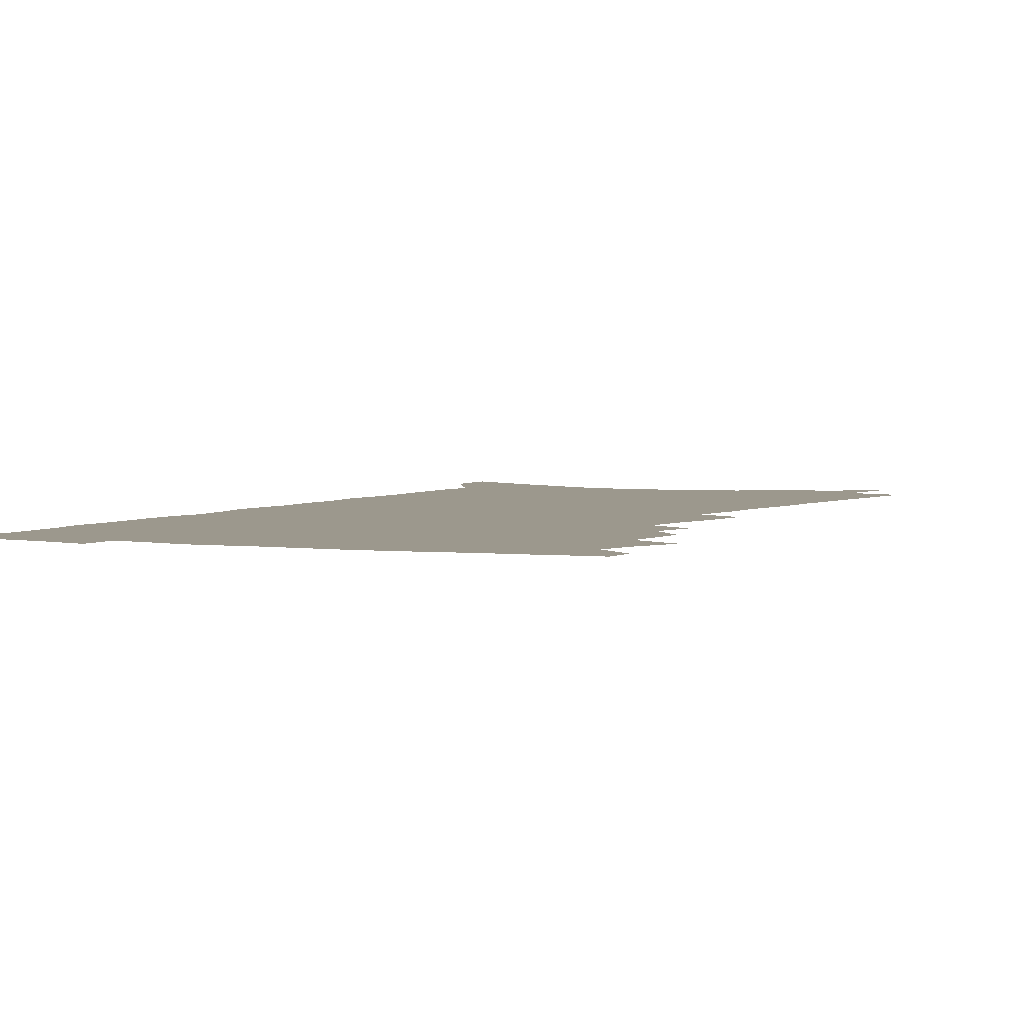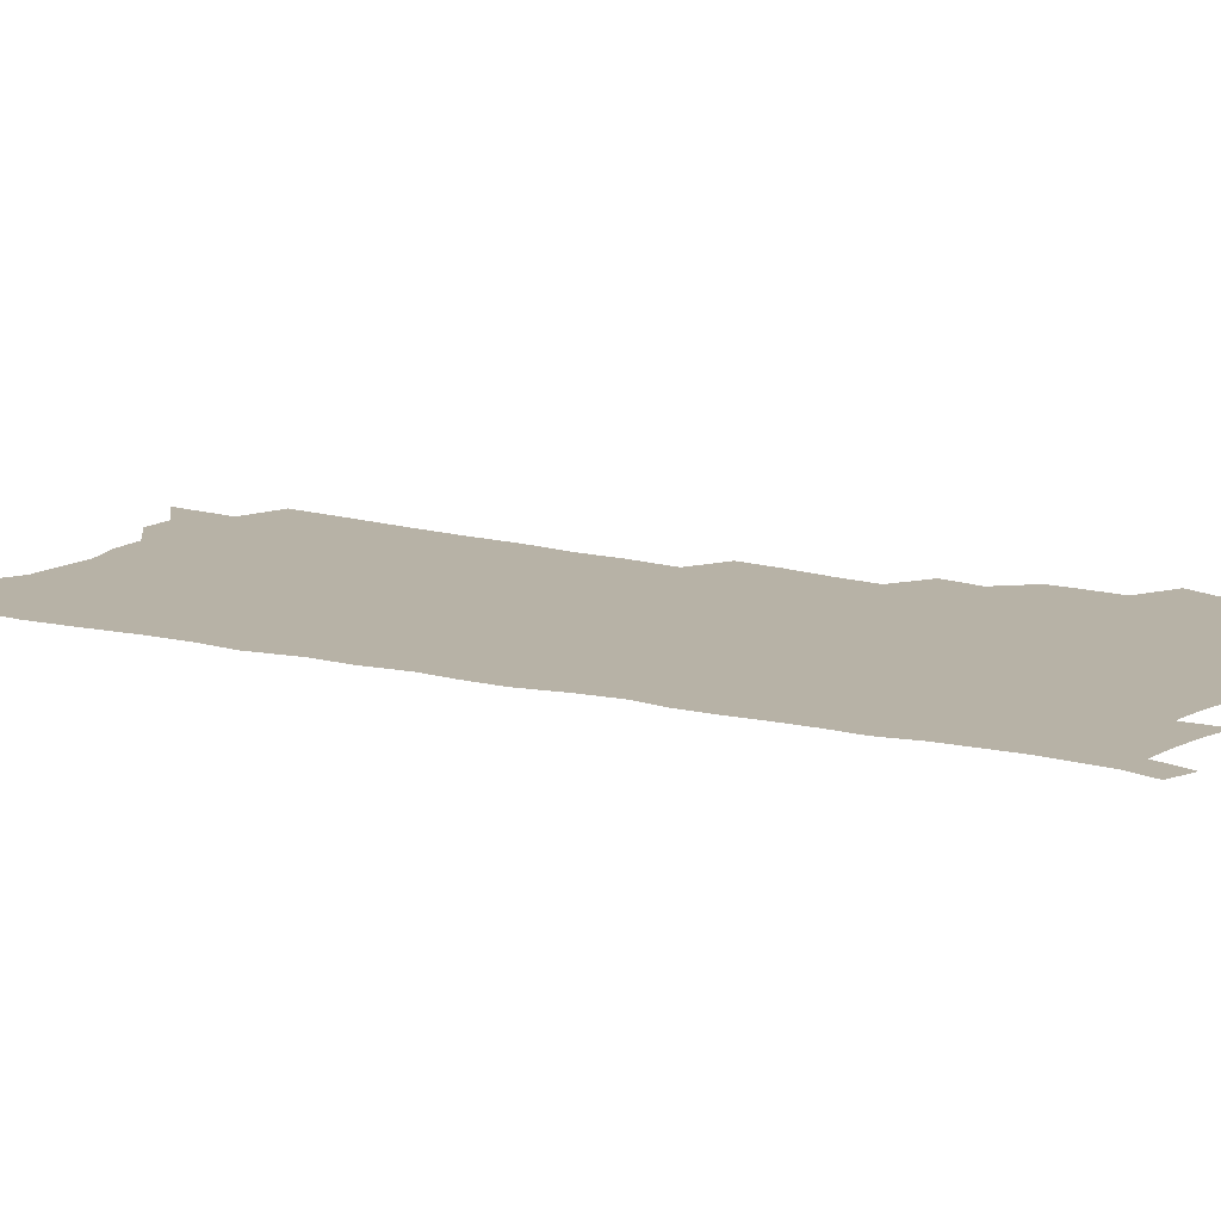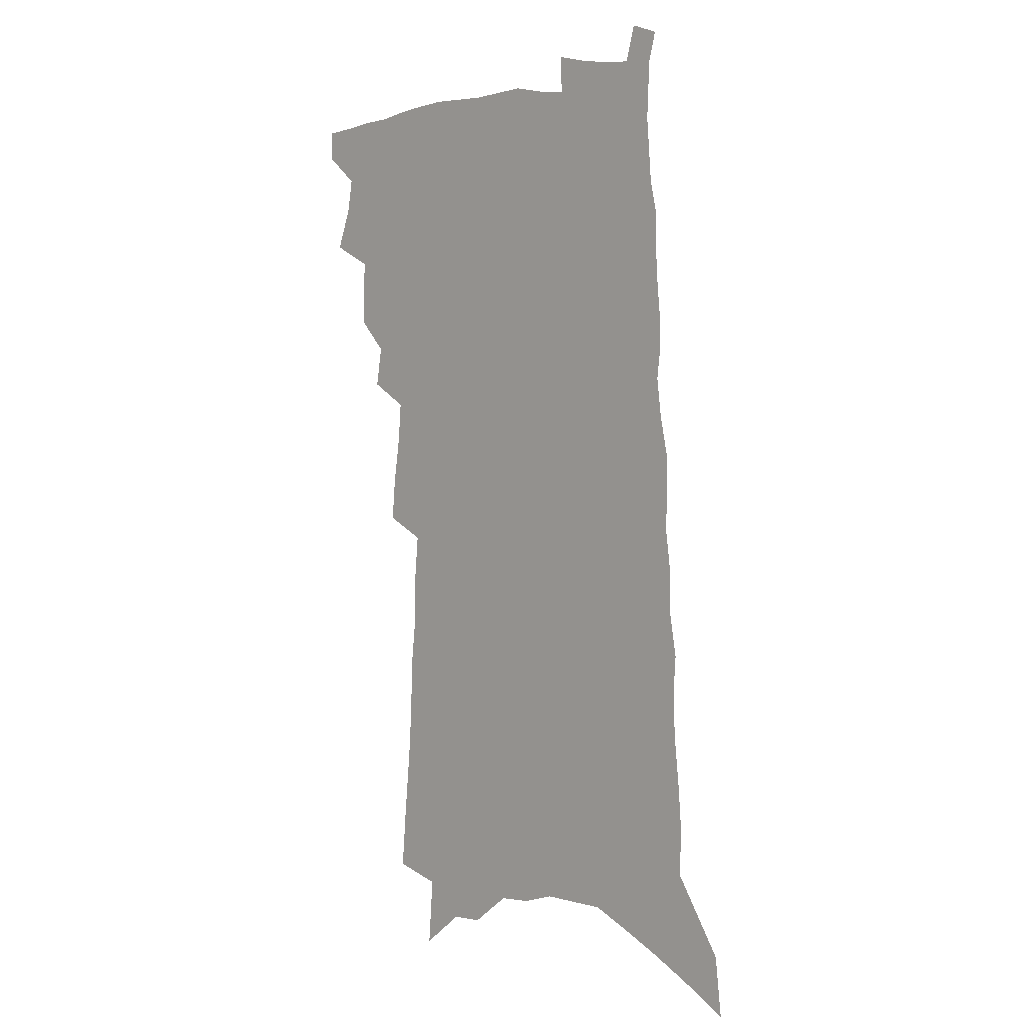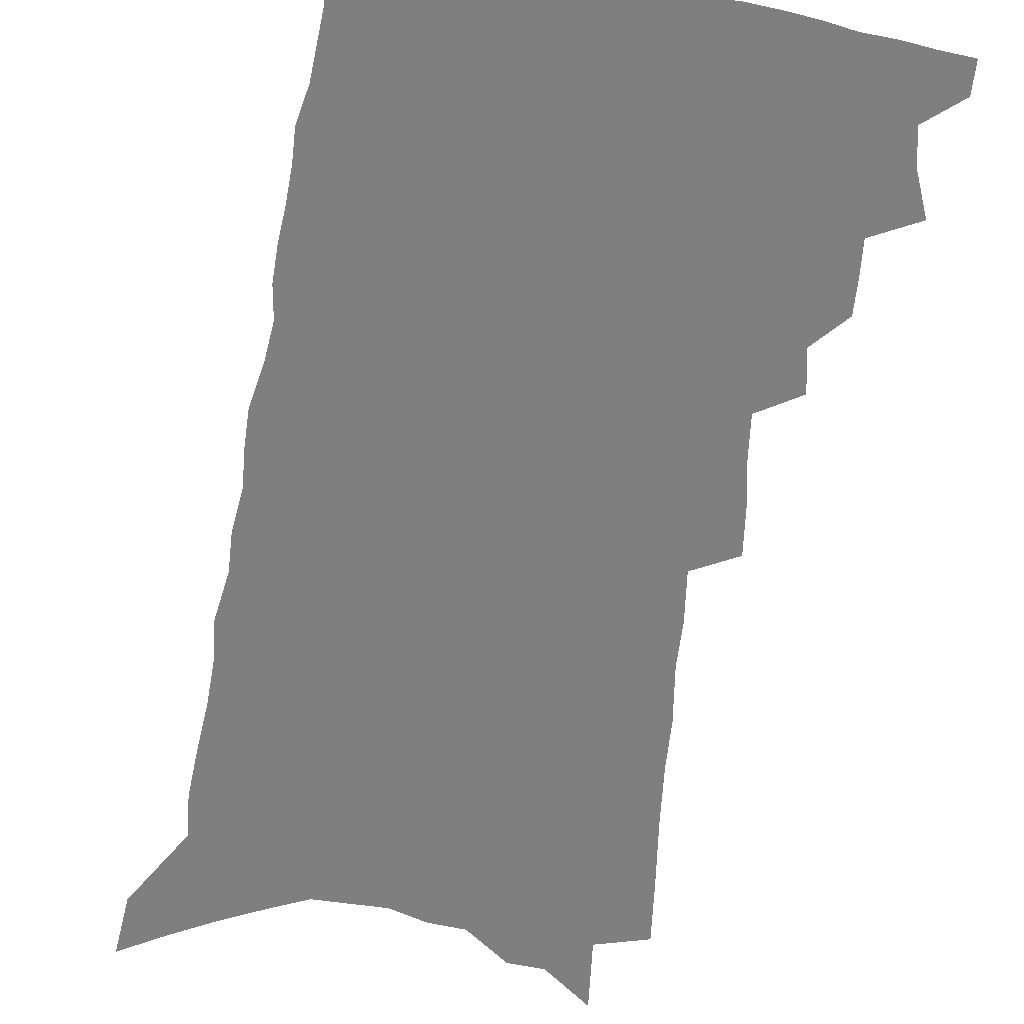
<metadata>
{"format":"obj","ext":"obj","renderer":"f3d","projection":"perspective","resolution":1024,"background":"white","views":[{"elev":3.1,"azim":-152.3,"up":"+Z"},{"elev":12.3,"azim":123.2,"up":"+Z"},{"elev":4.6,"azim":44.2,"up":"+Y"},{"elev":-59.8,"azim":172.8,"up":"+Z"}]}
</metadata>
<code>
v 515.5 483.7 0
v 515.6 494.9 0
v 520.1 445.8 0
v 525.8 461 0
v 528 473.7 0
v 528.2 484.9 0
v 526.9 496 0
v 535.2 413.6 0
v 535.5 425.8 0
v 536.2 438.1 0
v 539 451.7 0
v 539.7 463.3 0
v 540.9 475 0
v 539.9 485.9 0
v 537.9 497.5 0
v 543.7 386.9 0
v 546.2 401.9 0
v 548.6 416.1 0
v 550.2 429.3 0
v 549.8 440.8 0
v 551 452.7 0
v 551.6 464.3 0
v 552.4 475.8 0
v 551 487 0
v 549.4 498.4 0
v 553.2 330.3 0
v 554.6 346.5 0
v 557.2 363.7 0
v 558.4 378.5 0
v 559.1 392.2 0
v 562.3 407.6 0
v 561.2 418.4 0
v 564.6 433.1 0
v 564.6 443.9 0
v 563.9 454.7 0
v 564.2 465.8 0
v 563.9 476.6 0
v 562.5 487.6 0
v 560.2 500.4 0
v 558.6 181.3 0
v 560.5 204.7 0
v 562.8 228.4 0
v 564.3 249.4 0
v 564.7 267.7 0
v 566.9 288.3 0
v 566.9 304.4 0
v 568.6 322.7 0
v 569.3 338.5 0
v 570.3 353.9 0
v 570.9 368.2 0
v 572.1 382.7 0
v 572.8 396 0
v 574.1 409.5 0
v 574.2 421.3 0
v 575.4 433.5 0
v 576 445.2 0
v 576.2 456.2 0
v 575.7 466.9 0
v 574.8 477.6 0
v 573.4 488.9 0
v 571.2 501.9 0
v 574.9 150.8 0
v 576.9 176.7 0
v 574 191.1 0
v 579.1 221.8 0
v 579.6 241.4 0
v 580.2 260.2 0
v 580.7 278.3 0
v 580.7 294.5 0
v 582 312.8 0
v 583 329.5 0
v 583.6 344.9 0
v 583.4 358 0
v 583.9 372.1 0
v 584.3 385.4 0
v 584.9 398.5 0
v 586.2 411.8 0
v 587 423.9 0
v 587.1 435 0
v 587.4 446.4 0
v 587.1 457 0
v 586.4 467.7 0
v 585.8 478.3 0
v 584.8 489.2 0
v 582.4 503 0
v 591.4 164.4 0
v 591.2 184.6 0
v 591 205.7 0
v 594.4 232.7 0
v 594.2 250.3 0
v 594.6 268.4 0
v 594.5 285 0
v 593.6 299.4 0
v 594.6 316.8 0
v 594.8 331.8 0
v 595.3 347.1 0
v 595.8 361.6 0
v 595.8 374.5 0
v 596.6 388.6 0
v 597 401.4 0
v 597.4 413.2 0
v 598.4 425.7 0
v 597.8 435.8 0
v 598.2 447.2 0
v 598.5 457.8 0
v 597.3 468.5 0
v 596.6 479 0
v 595.7 490 0
v 593.9 502.9 0
v 604 165.5 0
v 607.2 199.3 0
v 607.7 220.9 0
v 607.2 237.9 0
v 606 251.5 0
v 606.9 272.3 0
v 606.6 288.4 0
v 606.8 305.3 0
v 606.7 320.3 0
v 606.7 334.6 0
v 606.9 349.2 0
v 607.3 363.6 0
v 607 375.6 0
v 607.3 388.6 0
v 607.5 400.9 0
v 608.3 414.4 0
v 608.5 425.9 0
v 608.3 436.4 0
v 608.8 447.7 0
v 608.8 458.3 0
v 608.3 468.9 0
v 607.3 479.9 0
v 606.7 490.7 0
v 605.4 502.8 0
v 619.1 177.6 0
v 620.1 204.8 0
v 619.9 223.7 0
v 619.6 242 0
v 619.3 258.9 0
v 618.8 274.4 0
v 618.4 290.4 0
v 618.2 306.2 0
v 617.9 320.6 0
v 618.6 338.5 0
v 618.3 351.4 0
v 618.3 365.1 0
v 617.9 376.5 0
v 618.5 390.4 0
v 618.7 403.1 0
v 618.9 415.1 0
v 618.9 426.1 0
v 619 437.2 0
v 619.4 448.6 0
v 619.2 458.7 0
v 619.2 469.1 0
v 619.2 479.5 0
v 618.2 490.5 0
v 616.4 503.7 0
v 632.1 179 0
v 632.3 205.5 0
v 632 225.9 0
v 631.6 244.7 0
v 631.1 260.4 0
v 630.7 277.1 0
v 630.2 293 0
v 629.9 308.7 0
v 629.6 323.5 0
v 629.6 337.2 0
v 629.3 351.6 0
v 629.1 365.4 0
v 629.2 379.3 0
v 629.1 390.8 0
v 629.2 403.5 0
v 629.3 415.8 0
v 629.3 426.4 0
v 629.3 437.4 0
v 629.6 448.4 0
v 629.6 458.8 0
v 629.7 469.2 0
v 629.9 479.5 0
v 629.1 490.7 0
v 627.3 504.6 0
v 645.2 183.3 0
v 644.7 205.7 0
v 644 226.8 0
v 643.3 245 0
v 643 260.2 0
v 642.3 277.5 0
v 641.9 291.8 0
v 641.3 307.9 0
v 640.7 325.9 0
v 640.7 337.5 0
v 640.5 350.4 0
v 640 365.1 0
v 639.9 378.6 0
v 639.7 391.8 0
v 639.7 403.5 0
v 639.8 414.9 0
v 639.6 426.8 0
v 639.4 438.2 0
v 640 448.2 0
v 640.1 458.6 0
v 640.2 469.3 0
v 640.3 479.6 0
v 640.1 490.4 0
v 639.6 502.3 0
v 658 183.5 0
v 657.1 205.3 0
v 656.3 224.6 0
v 655.3 243.5 0
v 655.5 257.2 0
v 654.1 276.8 0
v 653.4 292.6 0
v 652.7 308.4 0
v 652.1 323.6 0
v 651.6 337.6 0
v 651.3 350.6 0
v 650.8 365.7 0
v 650.6 378.2 0
v 651 389.4 0
v 650.3 402.8 0
v 650.4 414.2 0
v 650.3 425.9 0
v 650.8 436.5 0
v 650.3 448.1 0
v 650.4 458.6 0
v 650.6 469 0
v 650.6 479.6 0
v 650.9 490.1 0
v 650.9 501.2 0
v 650.2 514.6 0
v 670.8 183.8 0
v 670 203 0
v 668.7 223.1 0
v 667.8 240.9 0
v 667.4 256.8 0
v 666.5 273.7 0
v 665.2 291.3 0
v 664.8 306 0
v 663.3 322.9 0
v 662.9 336.4 0
v 662.2 350.8 0
v 662.5 363.1 0
v 661.7 376.6 0
v 661.8 388.6 0
v 662.4 399.9 0
v 661.4 412.7 0
v 661.2 424.8 0
v 661.4 435.8 0
v 660.4 448.2 0
v 660.9 458.3 0
v 661 468.8 0
v 661.2 479.3 0
v 661.5 489.8 0
v 661.8 500.7 0
v 662.2 512 0
v 685.2 177.8 0
v 683.7 198.3 0
v 682.2 218.5 0
v 680.9 237 0
v 680.5 253.1 0
v 679.2 270.6 0
v 678.4 286.6 0
v 677.5 302.5 0
v 676.5 318 0
v 674.7 334.2 0
v 674.7 347.2 0
v 674.7 360.1 0
v 674.1 373.2 0
v 673.2 386.6 0
v 673.9 398 0
v 671.4 413.2 0
v 672.9 423.1 0
v 672.6 434.7 0
v 672.1 446.2 0
v 671.9 457.3 0
v 671.9 468.1 0
v 671.8 478.9 0
v 672 489.4 0
v 672.6 499.9 0
v 673.4 510.5 0
v 700.1 171.1 0
v 698.4 191.7 0
v 696.4 212.6 0
v 696 229.7 0
v 695 247 0
v 693.5 264.7 0
v 691.5 282.5 0
v 691.3 297.4 0
v 690.1 313.1 0
v 688.4 329 0
v 688.2 342.6 0
v 688.7 355.3 0
v 685.9 370.9 0
v 685.2 383.8 0
v 686.7 394.9 0
v 684.7 409.1 0
v 684.2 421.2 0
v 684.9 432.3 0
v 683.2 445 0
v 683.1 456.1 0
v 682.8 467.2 0
v 683.1 477.8 0
v 682.7 488.8 0
v 683.6 499.2 0
v 684.1 509.7 0
v 687.5 522.7 0
v 715.8 163.2 0
v 712.5 187.1 0
v 712.2 204.5 0
v 713 220.1 0
v 711.5 238.1 0
v 709.5 256.5 0
v 708.8 272.9 0
v 709.6 287.1 0
v 706.5 305.1 0
v 706.7 319.4 0
v 704.6 335.2 0
v 705.2 348.2 0
v 704.9 361.8 0
v 701.7 377.4 0
v 700 391.3 0
v 701.4 402.9 0
v 700.9 415.4 0
v 699.6 428.1 0
v 698.9 440.4 0
v 699.1 451.8 0
v 696.2 464.9 0
v 695.3 476.4 0
v 694.3 487.8 0
v 694.8 498.4 0
v 695.2 508.9 0
v 697.9 519.2 0
v 732.5 154 0
v 730 176.2 0
f 5 6 1
f 1 6 2
f 6 7 2
f 10 11 3
f 3 11 4
f 11 12 4
f 4 12 5
f 12 13 5
f 5 13 6
f 13 14 6
f 6 14 7
f 14 15 7
f 17 18 8
f 8 18 9
f 18 19 9
f 9 19 10
f 19 20 10
f 10 20 11
f 20 21 11
f 11 21 12
f 21 22 12
f 12 22 13
f 22 23 13
f 13 23 14
f 23 24 14
f 14 24 15
f 24 25 15
f 29 30 16
f 16 30 17
f 30 31 17
f 17 31 18
f 31 32 18
f 18 32 19
f 32 33 19
f 19 33 20
f 33 34 20
f 20 34 21
f 34 35 21
f 21 35 22
f 35 36 22
f 22 36 23
f 36 37 23
f 23 37 24
f 37 38 24
f 24 38 25
f 38 39 25
f 47 48 26
f 26 48 27
f 48 49 27
f 27 49 28
f 49 50 28
f 28 50 29
f 50 51 29
f 29 51 30
f 51 52 30
f 30 52 31
f 52 53 31
f 31 53 32
f 53 54 32
f 32 54 33
f 54 55 33
f 33 55 34
f 55 56 34
f 34 56 35
f 56 57 35
f 35 57 36
f 57 58 36
f 36 58 37
f 58 59 37
f 37 59 38
f 59 60 38
f 38 60 39
f 60 61 39
f 63 64 40
f 40 64 41
f 64 65 41
f 41 65 42
f 65 66 42
f 42 66 43
f 66 67 43
f 43 67 44
f 67 68 44
f 44 68 45
f 68 69 45
f 45 69 46
f 69 70 46
f 46 70 47
f 70 71 47
f 47 71 48
f 71 72 48
f 48 72 49
f 72 73 49
f 49 73 50
f 73 74 50
f 50 74 51
f 74 75 51
f 51 75 52
f 75 76 52
f 52 76 53
f 76 77 53
f 53 77 54
f 77 78 54
f 54 78 55
f 78 79 55
f 55 79 56
f 79 80 56
f 56 80 57
f 80 81 57
f 57 81 58
f 81 82 58
f 58 82 59
f 82 83 59
f 59 83 60
f 83 84 60
f 60 84 61
f 84 85 61
f 62 86 63
f 86 87 63
f 63 87 64
f 87 88 64
f 64 88 65
f 88 89 65
f 65 89 66
f 89 90 66
f 66 90 67
f 90 91 67
f 67 91 68
f 91 92 68
f 68 92 69
f 92 93 69
f 69 93 70
f 93 94 70
f 70 94 71
f 94 95 71
f 71 95 72
f 95 96 72
f 72 96 73
f 96 97 73
f 73 97 74
f 97 98 74
f 74 98 75
f 98 99 75
f 75 99 76
f 99 100 76
f 76 100 77
f 100 101 77
f 77 101 78
f 101 102 78
f 78 102 79
f 102 103 79
f 79 103 80
f 103 104 80
f 80 104 81
f 104 105 81
f 81 105 82
f 105 106 82
f 82 106 83
f 106 107 83
f 83 107 84
f 107 108 84
f 84 108 85
f 108 109 85
f 86 110 87
f 110 111 87
f 87 111 88
f 111 112 88
f 88 112 89
f 112 113 89
f 89 113 90
f 113 114 90
f 90 114 91
f 114 115 91
f 91 115 92
f 115 116 92
f 92 116 93
f 116 117 93
f 93 117 94
f 117 118 94
f 94 118 95
f 118 119 95
f 95 119 96
f 119 120 96
f 96 120 97
f 120 121 97
f 97 121 98
f 121 122 98
f 98 122 99
f 122 123 99
f 99 123 100
f 123 124 100
f 100 124 101
f 124 125 101
f 101 125 102
f 125 126 102
f 102 126 103
f 126 127 103
f 103 127 104
f 127 128 104
f 104 128 105
f 128 129 105
f 105 129 106
f 129 130 106
f 106 130 107
f 130 131 107
f 107 131 108
f 131 132 108
f 108 132 109
f 132 133 109
f 110 134 111
f 134 135 111
f 111 135 112
f 135 136 112
f 112 136 113
f 136 137 113
f 113 137 114
f 137 138 114
f 114 138 115
f 138 139 115
f 115 139 116
f 139 140 116
f 116 140 117
f 140 141 117
f 117 141 118
f 141 142 118
f 118 142 119
f 142 143 119
f 119 143 120
f 143 144 120
f 120 144 121
f 144 145 121
f 121 145 122
f 145 146 122
f 122 146 123
f 146 147 123
f 123 147 124
f 147 148 124
f 124 148 125
f 148 149 125
f 125 149 126
f 149 150 126
f 126 150 127
f 150 151 127
f 127 151 128
f 151 152 128
f 128 152 129
f 152 153 129
f 129 153 130
f 153 154 130
f 130 154 131
f 154 155 131
f 131 155 132
f 155 156 132
f 132 156 133
f 156 157 133
f 134 158 135
f 158 159 135
f 135 159 136
f 159 160 136
f 136 160 137
f 160 161 137
f 137 161 138
f 161 162 138
f 138 162 139
f 162 163 139
f 139 163 140
f 163 164 140
f 140 164 141
f 164 165 141
f 141 165 142
f 165 166 142
f 142 166 143
f 166 167 143
f 143 167 144
f 167 168 144
f 144 168 145
f 168 169 145
f 145 169 146
f 169 170 146
f 146 170 147
f 170 171 147
f 147 171 148
f 171 172 148
f 148 172 149
f 172 173 149
f 149 173 150
f 173 174 150
f 150 174 151
f 174 175 151
f 151 175 152
f 175 176 152
f 152 176 153
f 176 177 153
f 153 177 154
f 177 178 154
f 154 178 155
f 178 179 155
f 155 179 156
f 179 180 156
f 156 180 157
f 180 181 157
f 158 182 159
f 182 183 159
f 159 183 160
f 183 184 160
f 160 184 161
f 184 185 161
f 161 185 162
f 185 186 162
f 162 186 163
f 186 187 163
f 163 187 164
f 187 188 164
f 164 188 165
f 188 189 165
f 165 189 166
f 189 190 166
f 166 190 167
f 190 191 167
f 167 191 168
f 191 192 168
f 168 192 169
f 192 193 169
f 169 193 170
f 193 194 170
f 170 194 171
f 194 195 171
f 171 195 172
f 195 196 172
f 172 196 173
f 196 197 173
f 173 197 174
f 197 198 174
f 174 198 175
f 198 199 175
f 175 199 176
f 199 200 176
f 176 200 177
f 200 201 177
f 177 201 178
f 201 202 178
f 178 202 179
f 202 203 179
f 179 203 180
f 203 204 180
f 180 204 181
f 204 205 181
f 182 206 183
f 206 207 183
f 183 207 184
f 207 208 184
f 184 208 185
f 208 209 185
f 185 209 186
f 209 210 186
f 186 210 187
f 210 211 187
f 187 211 188
f 211 212 188
f 188 212 189
f 212 213 189
f 189 213 190
f 213 214 190
f 190 214 191
f 214 215 191
f 191 215 192
f 215 216 192
f 192 216 193
f 216 217 193
f 193 217 194
f 217 218 194
f 194 218 195
f 218 219 195
f 195 219 196
f 219 220 196
f 196 220 197
f 220 221 197
f 197 221 198
f 221 222 198
f 198 222 199
f 222 223 199
f 199 223 200
f 223 224 200
f 200 224 201
f 224 225 201
f 201 225 202
f 225 226 202
f 202 226 203
f 226 227 203
f 203 227 204
f 227 228 204
f 204 228 205
f 228 229 205
f 206 231 207
f 231 232 207
f 207 232 208
f 232 233 208
f 208 233 209
f 233 234 209
f 209 234 210
f 234 235 210
f 210 235 211
f 235 236 211
f 211 236 212
f 236 237 212
f 212 237 213
f 237 238 213
f 213 238 214
f 238 239 214
f 214 239 215
f 239 240 215
f 215 240 216
f 240 241 216
f 216 241 217
f 241 242 217
f 217 242 218
f 242 243 218
f 218 243 219
f 243 244 219
f 219 244 220
f 244 245 220
f 220 245 221
f 245 246 221
f 221 246 222
f 246 247 222
f 222 247 223
f 247 248 223
f 223 248 224
f 248 249 224
f 224 249 225
f 249 250 225
f 225 250 226
f 250 251 226
f 226 251 227
f 251 252 227
f 227 252 228
f 252 253 228
f 228 253 229
f 253 254 229
f 229 254 230
f 254 255 230
f 231 256 232
f 256 257 232
f 232 257 233
f 257 258 233
f 233 258 234
f 258 259 234
f 234 259 235
f 259 260 235
f 235 260 236
f 260 261 236
f 236 261 237
f 261 262 237
f 237 262 238
f 262 263 238
f 238 263 239
f 263 264 239
f 239 264 240
f 264 265 240
f 240 265 241
f 265 266 241
f 241 266 242
f 266 267 242
f 242 267 243
f 267 268 243
f 243 268 244
f 268 269 244
f 244 269 245
f 269 270 245
f 245 270 246
f 270 271 246
f 246 271 247
f 271 272 247
f 247 272 248
f 272 273 248
f 248 273 249
f 273 274 249
f 249 274 250
f 274 275 250
f 250 275 251
f 275 276 251
f 251 276 252
f 276 277 252
f 252 277 253
f 277 278 253
f 253 278 254
f 278 279 254
f 254 279 255
f 279 280 255
f 256 281 257
f 281 282 257
f 257 282 258
f 282 283 258
f 258 283 259
f 283 284 259
f 259 284 260
f 284 285 260
f 260 285 261
f 285 286 261
f 261 286 262
f 286 287 262
f 262 287 263
f 287 288 263
f 263 288 264
f 288 289 264
f 264 289 265
f 289 290 265
f 265 290 266
f 290 291 266
f 266 291 267
f 291 292 267
f 267 292 268
f 292 293 268
f 268 293 269
f 293 294 269
f 269 294 270
f 294 295 270
f 270 295 271
f 295 296 271
f 271 296 272
f 296 297 272
f 272 297 273
f 297 298 273
f 273 298 274
f 298 299 274
f 274 299 275
f 299 300 275
f 275 300 276
f 300 301 276
f 276 301 277
f 301 302 277
f 277 302 278
f 302 303 278
f 278 303 279
f 303 304 279
f 279 304 280
f 304 305 280
f 281 307 282
f 307 308 282
f 282 308 283
f 308 309 283
f 283 309 284
f 309 310 284
f 284 310 285
f 310 311 285
f 285 311 286
f 311 312 286
f 286 312 287
f 312 313 287
f 287 313 288
f 313 314 288
f 288 314 289
f 314 315 289
f 289 315 290
f 315 316 290
f 290 316 291
f 316 317 291
f 291 317 292
f 317 318 292
f 292 318 293
f 318 319 293
f 293 319 294
f 319 320 294
f 294 320 295
f 320 321 295
f 295 321 296
f 321 322 296
f 296 322 297
f 322 323 297
f 297 323 298
f 323 324 298
f 298 324 299
f 324 325 299
f 299 325 300
f 325 326 300
f 300 326 301
f 326 327 301
f 301 327 302
f 327 328 302
f 302 328 303
f 328 329 303
f 303 329 304
f 329 330 304
f 304 330 305
f 330 331 305
f 305 331 306
f 331 332 306
f 307 333 308
f 333 334 308
f 308 334 309

</code>
